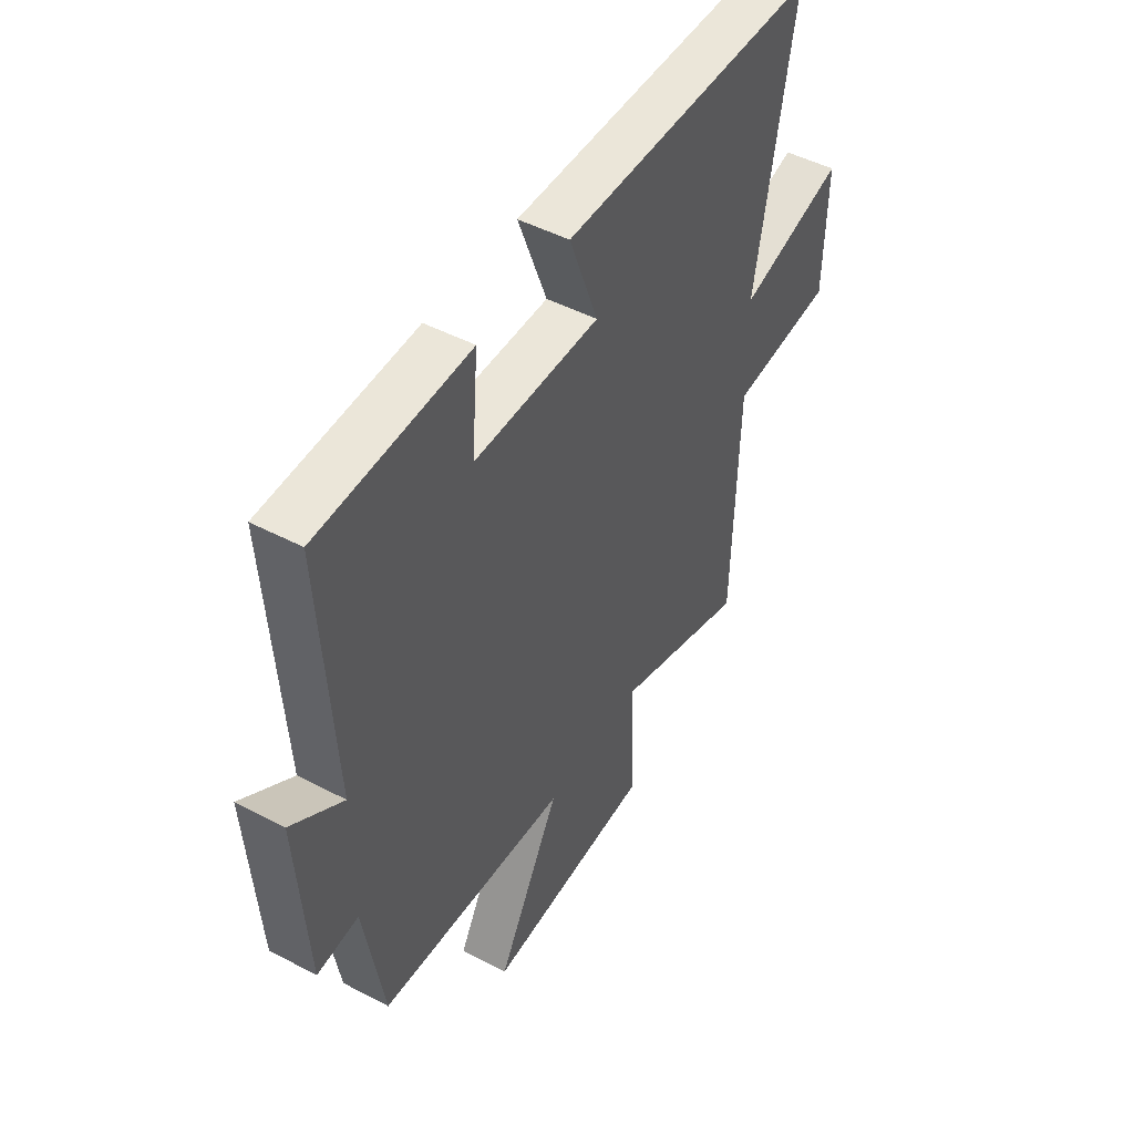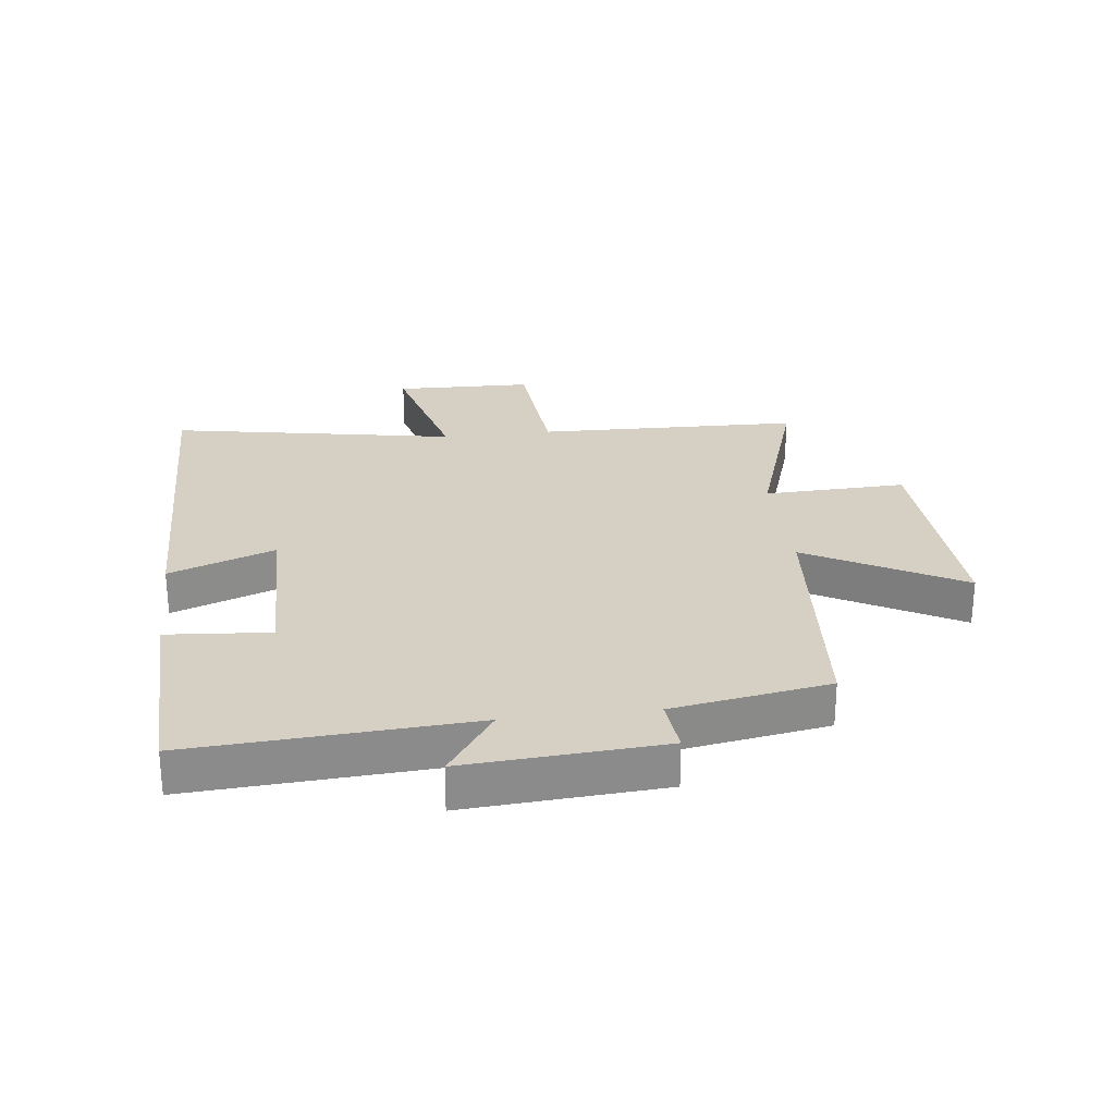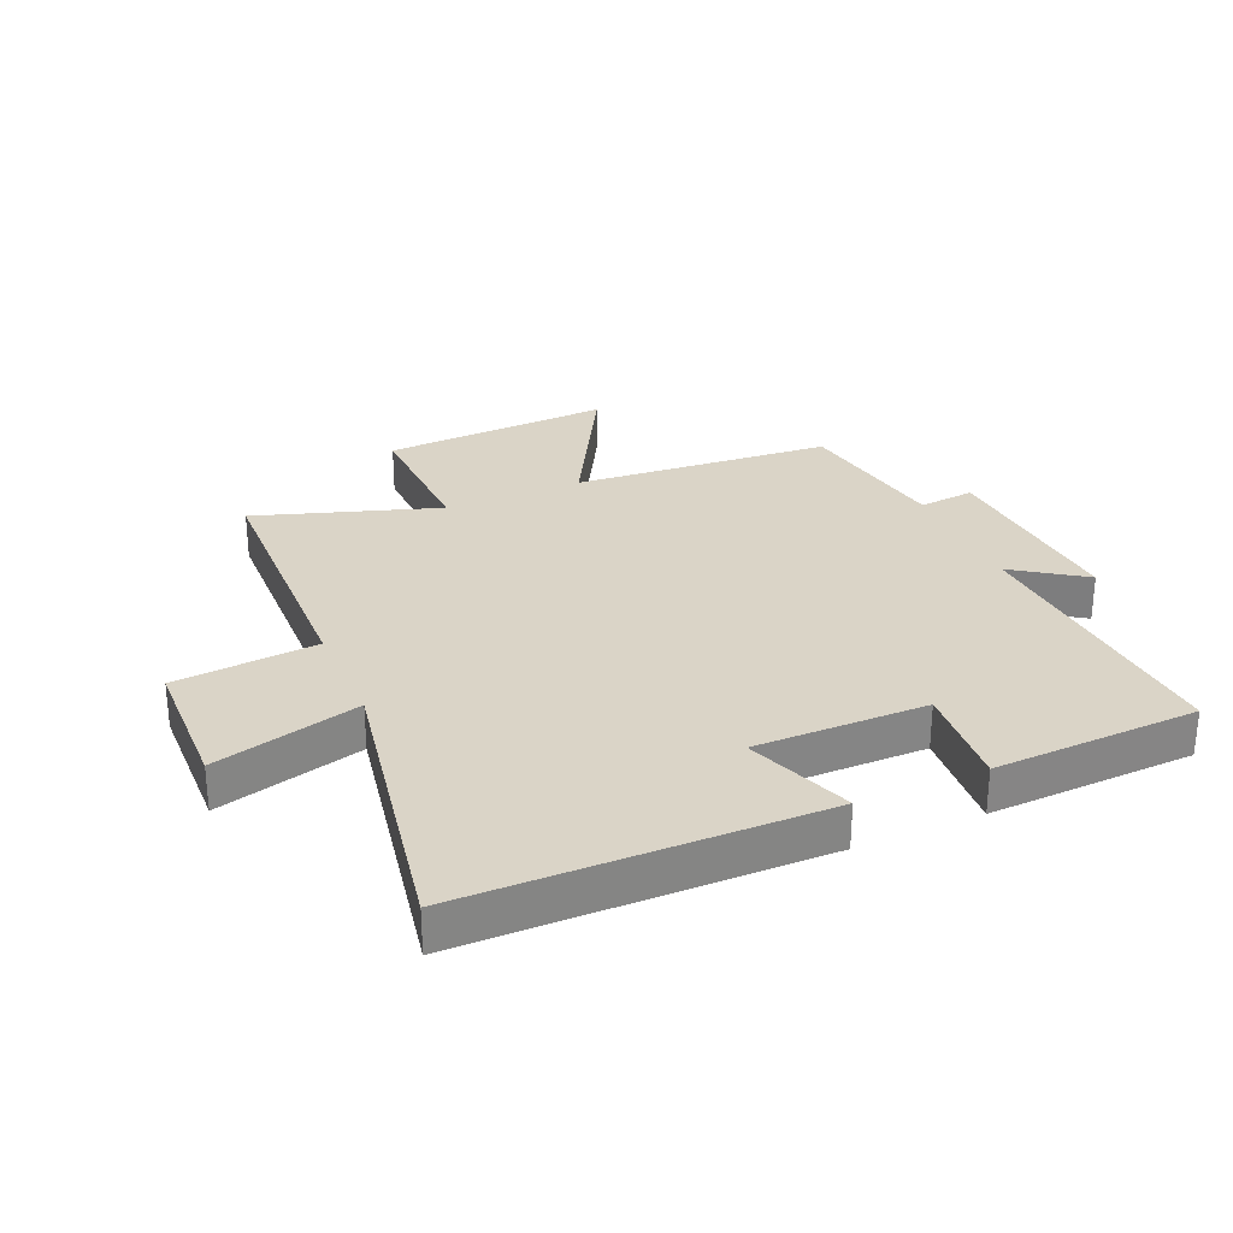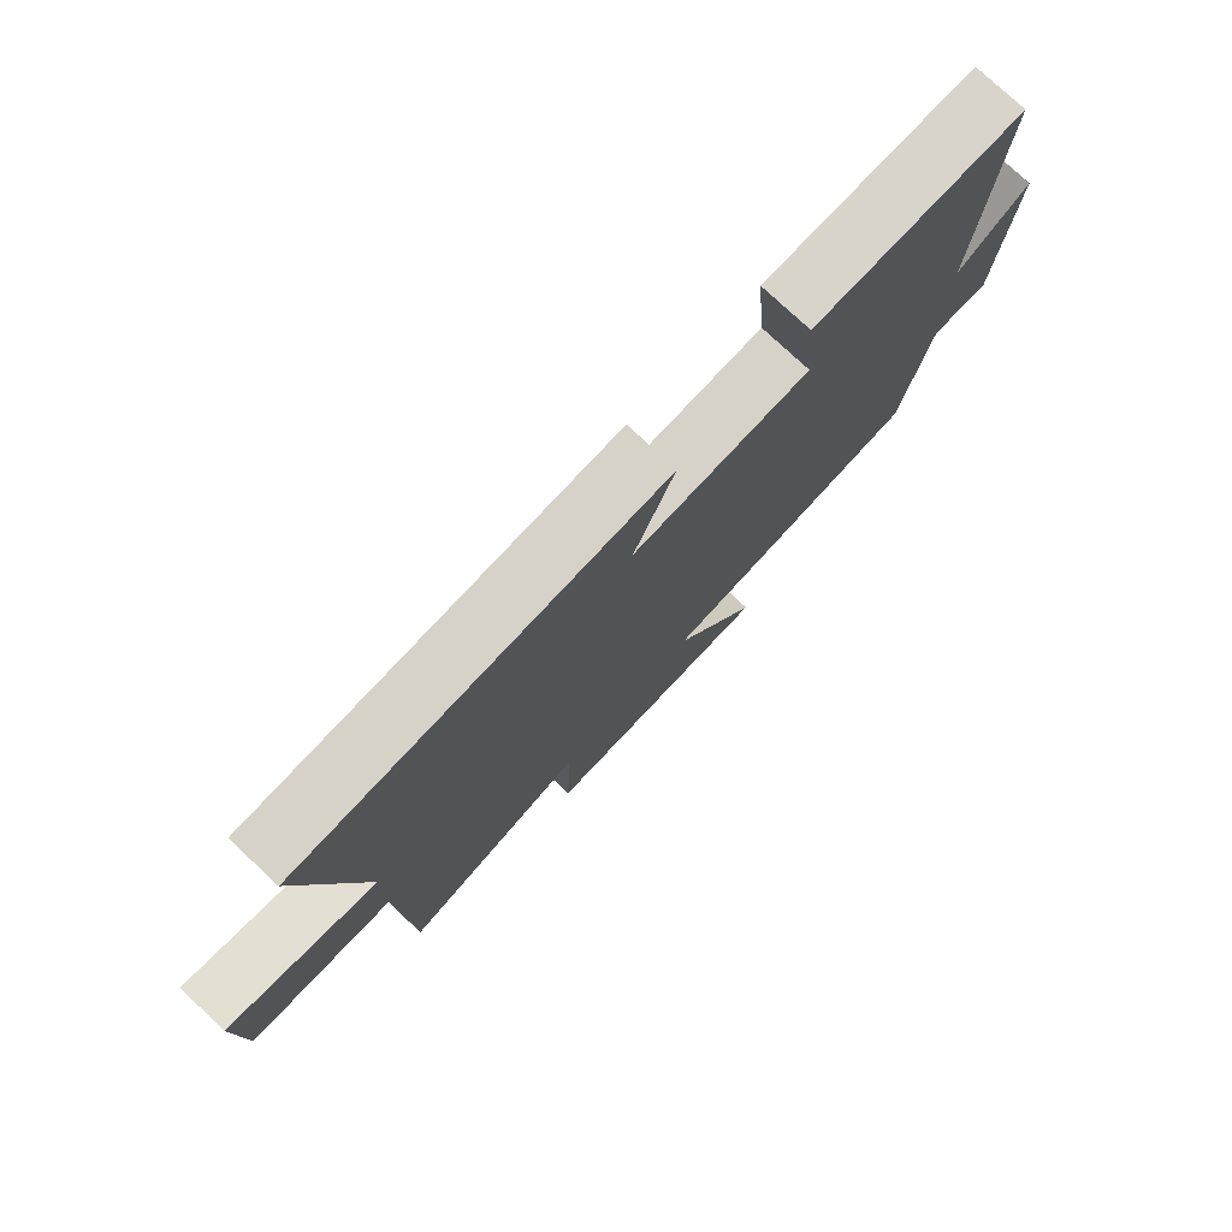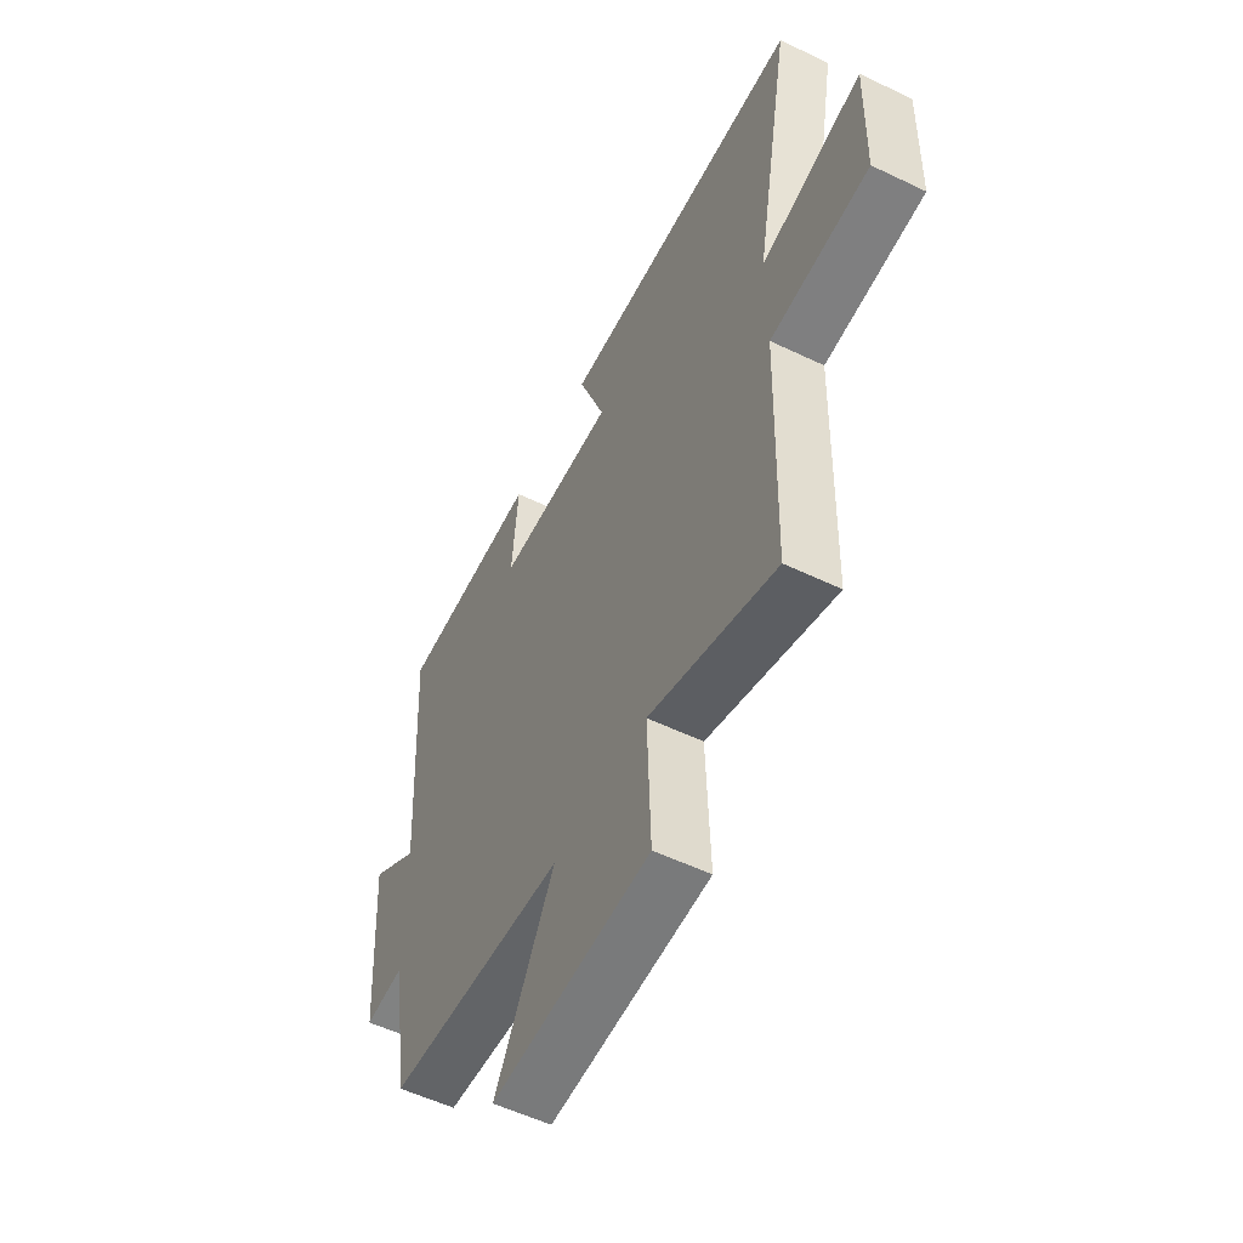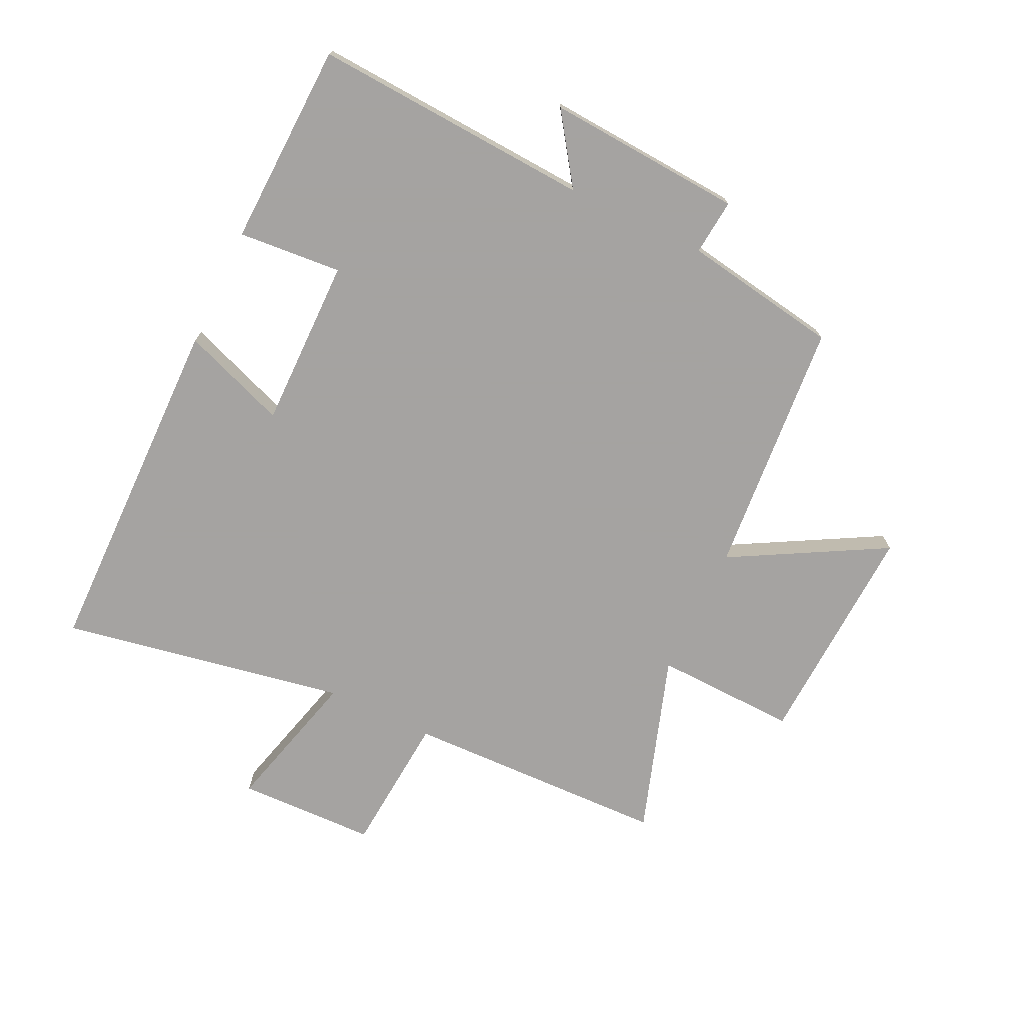
<metadata>
{"format":"obj","ext":"obj","renderer":"f3d","projection":"perspective","resolution":1024,"background":"white","views":[{"elev":48.0,"azim":120.5,"up":"+Z"},{"elev":26.4,"azim":83.1,"up":"+Y"},{"elev":28.9,"azim":-23.6,"up":"+Y"},{"elev":77.7,"azim":-47.0,"up":"+Z"},{"elev":-55.4,"azim":-116.8,"up":"+Z"},{"elev":-73.1,"azim":64.5,"up":"+Y"}]}
</metadata>
<code>
v 0.457 0.07 -0.466
v 0.035 0.07 -0.5
v 0.175 0.07 -0.753
v -0.199 0.07 -0.735
v -0.191 0.07 -0.5
v -0.488 0.07 -0.598
v -0.5 0.07 -0.162
v -0.732 0.07 -0.143
v -0.738 0.07 0.085
v -0.5 0.07 0.022
v -0.586 0.07 0.493
v -0.009 0.07 0.5
v -0.073 0.07 0.327
v 0.207 0.07 0.329
v 0.193 0.07 0.5
v 0.528 0.07 0.488
v 0.5 0.07 0.028
v 0.614 0.07 0.107
v 0.592 0.07 -0.217
v 0.5 0.07 -0.208
v 0.457 0 -0.466
v 0.035 0 -0.5
v 0.175 0 -0.753
v -0.199 0 -0.735
v -0.191 0 -0.5
v -0.488 0 -0.598
v -0.5 0 -0.162
v -0.732 0 -0.143
v -0.738 0 0.085
v -0.5 0 0.022
v -0.586 0 0.493
v -0.009 0 0.5
v -0.073 0 0.327
v 0.207 0 0.329
v 0.193 0 0.5
v 0.528 0 0.488
v 0.5 0 0.028
v 0.614 0 0.107
v 0.592 0 -0.217
v 0.5 0 -0.208
f 17 18 19 20
f 17 20 1 2
f 14 15 16 17
f 13 14 17 2
f 10 11 12 13
f 10 13 2
f 7 8 9 10
f 5 6 7 10
f 5 10 2 3
f 3 4 5
f 40 39 38 37
f 22 21 40 37
f 37 36 35 34
f 22 37 34 33
f 33 32 31 30
f 22 33 30
f 30 29 28 27
f 30 27 26 25
f 23 22 30 25
f 25 24 23
f 1 21 22 2
f 2 22 23 3
f 3 23 24 4
f 4 24 25 5
f 5 25 26 6
f 6 26 27 7
f 7 27 28 8
f 8 28 29 9
f 9 29 30 10
f 10 30 31 11
f 11 31 32 12
f 12 32 33 13
f 13 33 34 14
f 14 34 35 15
f 15 35 36 16
f 16 36 37 17
f 17 37 38 18
f 18 38 39 19
f 19 39 40 20
f 20 40 21 1

</code>
